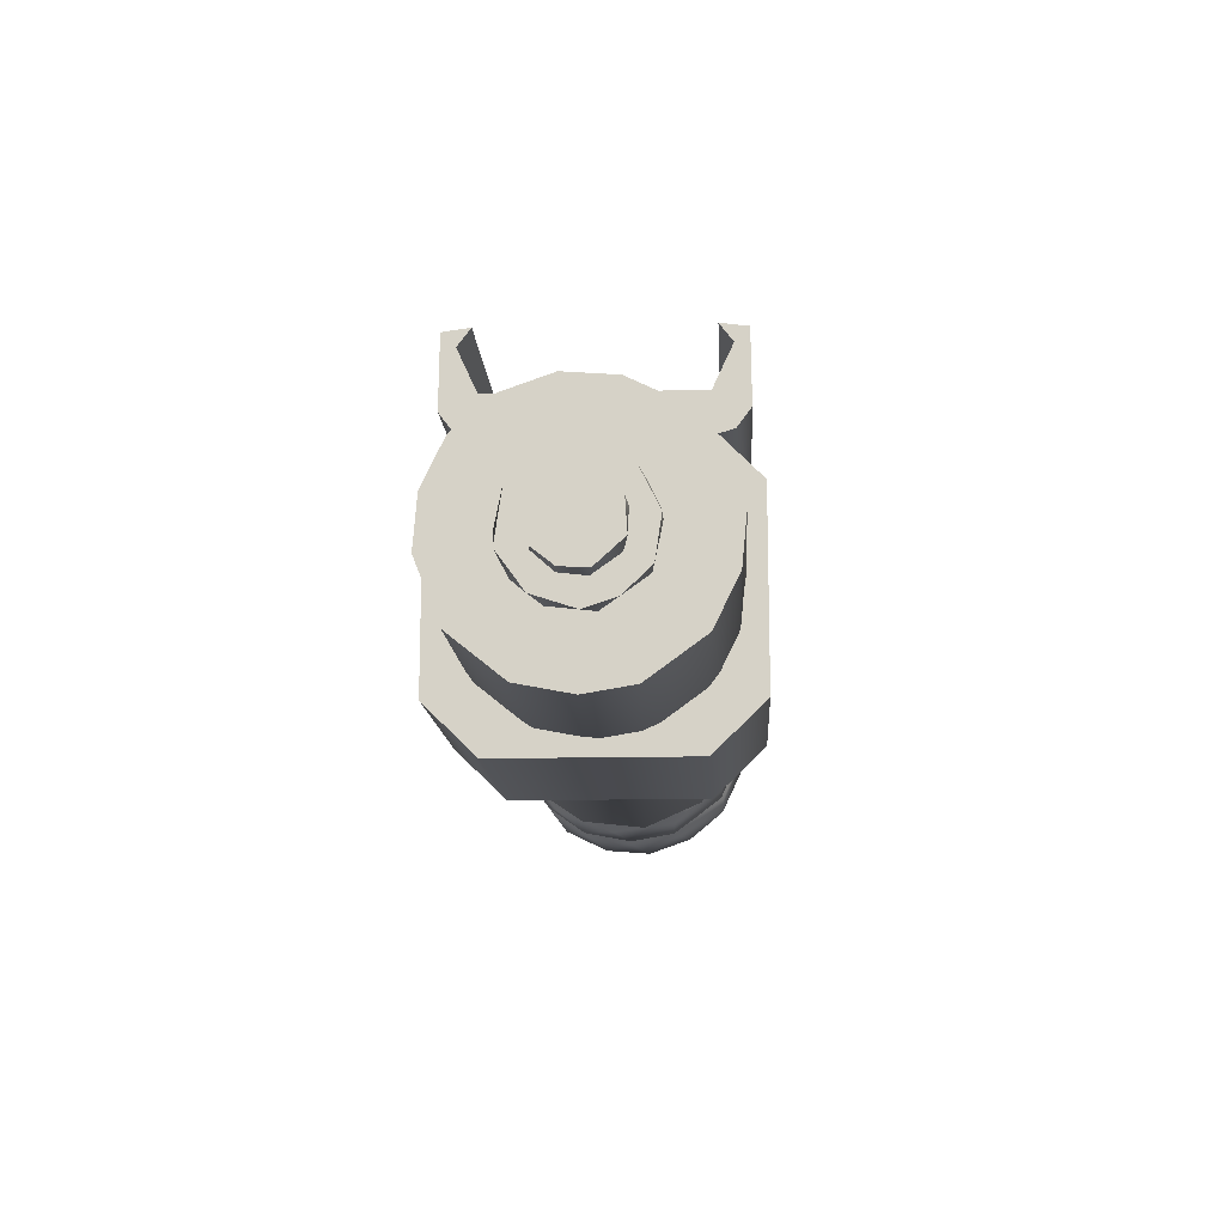
<metadata>
{"format":"obj","ext":"obj","renderer":"f3d","projection":"perspective","resolution":1024,"background":"white","views":[{"elev":-13.5,"azim":-86.8,"up":"+Z"}]}
</metadata>
<code>
g CI_Laser_Mesh_LOD0
v 0.01079 -0.0005216 -0.003329
v 0.01079 -0.0003414 -0.003505
v 0.01079 0.0003414 -0.003505
v 0.01079 -0.0005216 -0.00266
v 0.01079 1.074e-11 -0.002372
v 0.01079 -0.0003767 -0.002513
v 0.01079 0.0005216 -0.00266
v 0.01079 0.0005216 -0.003329
v 0.01079 0.0003767 -0.002513
v 0.01079 -0.0003588 -0.002372
v 0.01079 -0.0004317 -0.002496
v 0.01079 -0.000482 -0.002428
v 0.01079 -0.0004292 -0.002218
v 0.01079 -0.0004787 -0.002168
v 0.01079 -0.0003811 -0.002155
v 0.01079 0.0003588 -0.002372
v 0.01079 0.0004317 -0.002496
v 0.01079 0.000482 -0.002428
v 0.01079 0.0004292 -0.002218
v 0.01079 0.0004787 -0.002168
v 0.01079 0.0003811 -0.002155
v 0.01161 -0.0004292 -0.002218
v 0.01161 -0.0004784 -0.002166
v 0.01161 -0.0003811 -0.002155
v 0.01161 -0.0004819 -0.002425
v 0.01161 -0.0003588 -0.002372
v 0.01161 -0.0004386 -0.002491
v 0.01161 -0.0003767 -0.002513
v 0.01161 1.074e-11 -0.002372
v 0.01161 -0.0005216 -0.00266
v 0.01161 0.0003414 -0.003505
v 0.01161 -0.0005216 -0.003329
v 0.01161 -0.0003414 -0.003505
v 0.01161 0.0005216 -0.00266
v 0.01161 0.0005216 -0.003329
v 0.01161 0.0003767 -0.002513
v 0.01161 0.0003588 -0.002372
v 0.01161 0.0004386 -0.002491
v 0.01161 0.0004819 -0.002425
v 0.01161 0.0004292 -0.002218
v 0.01161 0.0004784 -0.002166
v 0.01161 0.0003811 -0.002155
v 0.01013 -5.307e-05 -0.003221
v 0.01013 9.355e-05 -0.003205
v 0.01008 -7.858e-06 -0.003227
v 0.01008 0.0001365 -0.00318
v 0.01013 0.0001868 -0.00313
v 0.01008 0.0002277 -0.003054
v 0.01013 0.0002334 -0.002993
v 0.01008 0.0002021 -0.002876
v 0.01013 0.0001667 -0.002826
v 0.01008 9.355e-05 -0.002782
v 0.01013 2.477e-05 -0.002763
v 0.01008 -2.477e-05 -0.002763
v 0.01013 -9.355e-05 -0.002782
v 0.01008 -0.0001602 -0.002822
v 0.01013 -0.0001868 -0.002857
v 0.01008 -0.0002286 -0.002957
v 0.01013 -0.00023 -0.002968
v 0.01008 -0.0002069 -0.003103
v 0.01013 -0.000199 -0.003117
v 0.01008 -0.0001148 -0.003192
v 0.01013 -5.307e-05 -0.003221
v 0.01008 -7.858e-06 -0.003227
v 0.01001 -0.0001314 -0.002935
v 0.01001 -0.0001392 -0.003045
v 0.01001 -4.239e-05 -0.003132
v 0.01001 -6.856e-05 -0.002865
v 0.01001 4.239e-05 -0.002854
v 0.01001 0.0001392 -0.002942
v 0.01001 0.0001236 -0.00307
v 0.01001 5.185e-05 -0.003127
v 0.01008 0.0001394 -0.002951
v 0.01008 5.154e-05 -0.002854
v 0.01001 0.0001392 -0.002942
v 0.01001 4.239e-05 -0.002854
v 0.01318 -0.0001751 -0.00257
v 0.01316 -0.0001663 -0.002592
v 0.01318 1.028e-05 -0.002547
v 0.01316 -0.0003453 -0.002725
v 0.01319 -0.0003221 -0.002671
v 0.01318 -0.0004226 -0.002814
v 0.01316 -0.0004328 -0.00294
v 0.01349 -0.0002858 -0.002634
v 0.01318 -0.0001751 -0.00257
v 0.01349 -0.0001179 -0.002553
v 0.01349 -0.0003945 -0.002765
v 0.01318 1.028e-05 -0.002547
v 0.01349 -0.000456 -0.002941
v 0.01349 5.974e-05 -0.002539
v 0.01318 -0.0004557 -0.003049
v 0.01316 -0.0004003 -0.003166
v 0.01349 -0.00044 -0.003111
v 0.01319 -0.0003691 -0.003266
v 0.01316 -0.0002571 -0.003345
v 0.01349 -0.0003619 -0.003276
v 0.01318 -0.0001856 -0.003413
v 0.01316 -5.274e-05 -0.003425
v 0.01349 -0.0002278 -0.003388
v 0.01319 -4.434e-10 -0.003449
v 0.01349 -5.974e-05 -0.003447
v 0.01318 0.0001856 -0.002573
v 0.01349 0.0002743 -0.002625
v 0.01318 0.0003706 -0.002722
v 0.01349 0.0004209 -0.00281
v 0.01318 0.0004563 -0.002944
v 0.01349 0.0004555 -0.002993
v 0.01349 0.0004265 -0.003163
v 0.01319 0.0004208 -0.003176
v 0.01349 0.0002858 -0.003352
v 0.01316 0.0003424 -0.002725
v 0.01316 0.0004306 -0.002926
v 0.01316 0.0004179 -0.003105
v 0.01316 0.000165 -0.002588
v 0.01316 0.0003505 -0.003252
v 0.01319 0.0003221 -0.003315
v 0.01316 0.0001697 -0.003396
v 0.01318 0.0001712 -0.003418
v 0.01316 -5.274e-05 -0.003425
v 0.01349 0.0001179 -0.003433
v 0.01319 -4.434e-10 -0.003449
v 0.01349 -5.974e-05 -0.003447
v 0.01311 5.673e-05 -0.002562
v 0.01311 0.0002163 -0.002618
v 0.01311 -0.0001673 -0.002589
v 0.01316 -0.0001663 -0.002592
v 0.01311 0.0003469 -0.002727
v 0.01316 0.0003424 -0.002725
v 0.01316 0.0004306 -0.002926
v 0.01316 -0.0003453 -0.002725
v 0.01311 -0.0003448 -0.002728
v 0.01311 -0.0004179 -0.002881
v 0.01316 -0.0004328 -0.00294
v 0.0131 -0.0004331 -0.003042
v 0.0131 0.0004331 -0.002944
v 0.01316 -0.0004003 -0.003166
v 0.01311 -0.0003746 -0.003209
v 0.01311 -0.0002684 -0.003337
v 0.01316 -0.0002571 -0.003345
v 0.0131 -5.708e-05 -0.003427
v 0.01316 -5.274e-05 -0.003425
v 0.01316 0.0004179 -0.003105
v 0.01309 0.0004505 -0.003022
v 0.01308 0.0004197 -0.002808
v 0.01311 0.0003469 -0.002727
v 0.01308 0.0002786 -0.00263
v 0.01311 0.0002163 -0.002618
v 0.01309 6.643e-05 -0.002539
v 0.01311 5.673e-05 -0.002562
v 0.01311 -0.0001673 -0.002589
v 0.01281 0.0004537 -0.002933
v 0.01281 0.0004253 -0.003169
v 0.01308 0.0004228 -0.003168
v 0.01281 0.0003681 -0.002719
v 0.01281 0.0001737 -0.002567
v 0.01279 0.0004313 -0.00293
v 0.01279 0.000341 -0.002722
v 0.01279 0.0001633 -0.002589
v 0.01279 0.0004056 -0.003153
v 0.01279 -5.673e-05 -0.002562
v 0.01279 0.0003059 -0.003299
v 0.01281 -5.974e-05 -0.002539
v 0.01281 0.0002729 -0.003362
v 0.01279 0.0001626 -0.003396
v 0.01308 -0.0001179 -0.002553
v 0.01281 -0.0002707 -0.002623
v 0.01308 -0.0002827 -0.002631
v 0.01311 -0.0003448 -0.002728
v 0.01309 -0.0004212 -0.002814
v 0.01311 -0.0004179 -0.002881
v 0.01308 -0.0004564 -0.003053
v 0.0131 -0.0004331 -0.003042
v 0.01311 -0.0003746 -0.003209
v 0.01281 -0.0004253 -0.002817
v 0.01308 -0.0003591 -0.003279
v 0.01311 -0.0002684 -0.003337
v 0.01308 -0.0001719 -0.003419
v 0.0131 -5.708e-05 -0.003427
v 0.01308 -4.353e-10 -0.003449
v 0.01281 5.592e-05 -0.003449
v 0.01281 -0.0001817 -0.003415
v 0.01279 -4.349e-10 -0.003426
v 0.01281 -0.0003706 -0.003264
v 0.01279 -0.0001596 -0.003399
v 0.01273 4.667e-05 -0.003426
v 0.01273 -0.0001762 -0.003392
v 0.01279 -0.0003394 -0.003266
v 0.01279 -0.0003394 -0.003266
v 0.01273 -0.0003505 -0.003252
v 0.01279 -0.0004179 -0.003105
v 0.01273 -0.0004179 -0.003105
v 0.01279 -0.0004328 -0.00294
v 0.01273 -0.0004311 -0.002928
v 0.01279 -0.0003505 -0.002734
v 0.01273 -0.0003746 -0.002777
v 0.01273 -0.0002646 -0.002648
v 0.01279 -0.0002163 -0.002618
v 0.01279 -0.0004179 -0.003105
v 0.01273 -0.000112 -0.002575
v 0.01281 -0.0004537 -0.003053
v 0.01279 -0.0004328 -0.00294
v 0.01279 -0.0003505 -0.002734
v 0.01273 6.707e-05 -0.002562
v 0.01279 0.0001633 -0.002589
v 0.01273 0.0002734 -0.002654
v 0.01279 0.000341 -0.002722
v 0.01273 0.0004056 -0.002833
v 0.01279 0.0004313 -0.00293
v 0.01273 0.0004317 -0.003054
v 0.01279 0.0004056 -0.003153
v 0.01273 0.0003473 -0.003254
v 0.01279 0.0003059 -0.003299
v 0.01273 0.0002163 -0.003368
v 0.01279 0.0001626 -0.003396
v 0.01273 4.667e-05 -0.003426
v 0.01279 -4.349e-10 -0.003426
v 0.01271 -7.062e-05 -0.003447
v 0.01273 -0.0001762 -0.003392
v 0.01273 4.667e-05 -0.003426
v 0.01271 -0.0002879 -0.00335
v 0.01273 -0.0003505 -0.003252
v 0.01013 -0.0001656 -0.003421
v 0.01013 -4.085e-10 -0.003449
v 0.01013 -0.0003574 -0.003281
v 0.01271 -0.0004271 -0.003161
v 0.01013 -0.00044 -0.003111
v 0.01273 -0.0004179 -0.003105
v 0.01013 -0.0004563 -0.002944
v 0.01271 -0.0004555 -0.002993
v 0.01273 -0.0004311 -0.002928
v 0.01271 -0.0004208 -0.00281
v 0.01013 -0.0003945 -0.002765
v 0.01273 -0.0003746 -0.002777
v 0.01013 -0.0002879 -0.002636
v 0.01271 -0.0003221 -0.002671
v 0.01273 -0.0002646 -0.002648
v 0.01271 -0.0001751 -0.00257
v 0.01013 -0.0001179 -0.002553
v 0.01273 -0.000112 -0.002575
v 0.01271 -6.689e-10 -0.002538
v 0.01013 5.974e-05 -0.002539
v 0.01273 6.707e-05 -0.002562
v 0.01271 0.0001751 -0.00257
v 0.01013 0.0002278 -0.002599
v 0.01273 0.0002734 -0.002654
v 0.01271 0.0003221 -0.002671
v 0.01013 0.0003631 -0.002714
v 0.01271 0.0004228 -0.002818
v 0.01013 0.00044 -0.002875
v 0.01271 0.0004228 -0.002818
v 0.01273 0.0004056 -0.002833
v 0.01271 0.0004555 -0.002993
v 0.01273 0.0004317 -0.003054
v 0.01013 0.0004538 -0.003053
v 0.01271 0.0004208 -0.003176
v 0.01273 0.0003473 -0.003254
v 0.01013 0.0003706 -0.003264
v 0.01271 0.0003221 -0.003315
v 0.01273 0.0002163 -0.003368
v 0.01013 0.0001856 -0.003413
v 0.01271 0.0001656 -0.003421
v 0.01273 4.667e-05 -0.003426
v 0.01013 -4.085e-10 -0.003449
v 0.01271 -7.062e-05 -0.003447
v 0.0131 0.000341 -0.003265
v 0.01309 0.0004505 -0.003022
v 0.01308 0.0003221 -0.003315
v 0.01311 0.0001663 -0.003395
v 0.01308 0.0001832 -0.003414
v 0.01308 -4.353e-10 -0.003449
v 0.0131 -5.708e-05 -0.003427
v 0.01281 5.592e-05 -0.003449
v 0.01279 -4.349e-10 -0.003426
v 0.0131 -5.708e-05 -0.003427
v 0.01316 -5.274e-05 -0.003425
v 0.01316 0.0001697 -0.003396
v 0.01311 0.0001663 -0.003395
v 0.0131 0.000341 -0.003265
v 0.01316 0.0003505 -0.003252
v 0.01309 0.0004505 -0.003022
v 0.01316 0.0004179 -0.003105
v 0.01013 -4.085e-10 -0.003449
v 0.01013 0.0001856 -0.003413
v 0.01013 -0.0001656 -0.003421
v 0.01013 -0.0003574 -0.003281
v 0.01013 -0.00044 -0.003111
v 0.01013 -0.0004563 -0.002944
v 0.01013 -0.0003945 -0.002765
v 0.01013 -0.0002879 -0.002636
v 0.01013 -0.0001179 -0.002553
v 0.01013 5.974e-05 -0.002539
v 0.01013 0.0002278 -0.002599
v 0.01013 0.0003631 -0.002714
v 0.01013 0.00044 -0.002875
v 0.01013 0.0004538 -0.003053
v 0.01013 0.0003706 -0.003264
v 0.01342 -0.0001773 -0.003021
v 0.01342 -6.474e-05 -0.00316
v 0.01342 -0.0001397 -0.003106
v 0.01342 -0.0001674 -0.002928
v 0.01342 -0.0001126 -0.002853
v 0.01342 1.719e-05 -0.002809
v 0.01342 0.0001397 -0.002881
v 0.01342 0.0001773 -0.002965
v 0.01342 0.0001512 -0.0031
v 0.01342 2.762e-05 -0.00317
v 0.01161 1.074e-11 -0.002372
v 0.01161 -0.0003588 -0.002372
v 0.01079 -0.0003588 -0.002372
v 0.01079 1.074e-11 -0.002372
v 0.01079 0.0003588 -0.002372
v 0.01161 0.0003588 -0.002372
v 0.01008 -0.0001236 -0.00307
v 0.01008 -3.296e-05 -0.003135
v 0.01001 -4.239e-05 -0.003132
v 0.01001 -0.0001392 -0.003045
v 0.01008 -0.0001392 -0.002942
v 0.01001 -0.0001314 -0.002935
v 0.01001 -6.856e-05 -0.002865
v 0.01008 -5.811e-05 -0.002862
v 0.01008 5.154e-05 -0.002854
v 0.01001 4.239e-05 -0.002854
v 0.01008 0.0001285 -0.003062
v 0.01008 0.0001394 -0.002951
v 0.01001 0.0001392 -0.002942
v 0.01001 0.0001236 -0.00307
v 0.01008 5.811e-05 -0.003125
v 0.01001 5.185e-05 -0.003127
v 0.01008 -3.296e-05 -0.003135
v 0.01001 -4.239e-05 -0.003132
v 0.01161 -0.0003414 -0.003505
v 0.01079 -0.0003414 -0.003505
v 0.01079 -0.0005216 -0.003329
v 0.01161 -0.0005216 -0.003329
v 0.01079 -0.0005216 -0.00266
v 0.01161 -0.0005216 -0.00266
v 0.01079 -0.0003767 -0.002513
v 0.01161 -0.0003767 -0.002513
v 0.01161 -0.0003414 -0.003505
v 0.01161 0.0003414 -0.003505
v 0.01079 0.0003414 -0.003505
v 0.01079 -0.0003414 -0.003505
v 0.01161 -0.0004784 -0.002166
v 0.01079 -0.0004787 -0.002168
v 0.01079 -0.0003811 -0.002155
v 0.01161 -0.0003811 -0.002155
v 0.01079 -0.0004292 -0.002218
v 0.01161 -0.0004292 -0.002218
v 0.01161 -0.0003811 -0.002155
v 0.01079 -0.0003811 -0.002155
v 0.01161 -0.0004784 -0.002166
v 0.01079 -0.000482 -0.002428
v 0.01079 -0.0004787 -0.002168
v 0.01161 -0.0004819 -0.002425
v 0.01161 -0.0004386 -0.002491
v 0.01079 -0.0004317 -0.002496
v 0.01161 -0.0003767 -0.002513
v 0.01079 -0.0003767 -0.002513
v 0.01161 -0.0004292 -0.002218
v 0.01079 -0.0004292 -0.002218
v 0.01079 -0.0003588 -0.002372
v 0.01161 -0.0003588 -0.002372
v 0.01079 0.0005216 -0.003329
v 0.01079 0.0003414 -0.003505
v 0.01161 0.0003414 -0.003505
v 0.01161 0.0005216 -0.003329
v 0.01079 0.0005216 -0.00266
v 0.01161 0.0005216 -0.00266
v 0.01079 0.0003767 -0.002513
v 0.01161 0.0003767 -0.002513
v 0.01079 0.0003811 -0.002155
v 0.01079 0.0004787 -0.002168
v 0.01161 0.0004784 -0.002166
v 0.01161 0.0003811 -0.002155
v 0.01161 0.0003811 -0.002155
v 0.01161 0.0004292 -0.002218
v 0.01079 0.0004292 -0.002218
v 0.01079 0.0003811 -0.002155
v 0.01079 0.000482 -0.002428
v 0.01161 0.0004784 -0.002166
v 0.01079 0.0004787 -0.002168
v 0.01161 0.0004819 -0.002425
v 0.01161 0.0004386 -0.002491
v 0.01079 0.0004317 -0.002496
v 0.01161 0.0003767 -0.002513
v 0.01079 0.0003767 -0.002513
v 0.01079 0.0003588 -0.002372
v 0.01079 0.0004292 -0.002218
v 0.01161 0.0004292 -0.002218
v 0.01161 0.0003588 -0.002372
v 0.01342 0.0001512 -0.0031
v 0.01354 0.0001784 -0.002974
v 0.01354 0.0001426 -0.003111
v 0.01342 0.0001773 -0.002965
v 0.01354 0.0001449 -0.002887
v 0.01342 0.0001397 -0.002881
v 0.01354 3.114e-05 -0.00281
v 0.01342 1.719e-05 -0.002809
v 0.01342 2.762e-05 -0.00317
v 0.01342 0.0001512 -0.0031
v 0.01354 0.0001426 -0.003111
v 0.01354 -6.096e-06 -0.003175
v 0.01342 -6.474e-05 -0.00316
v 0.01354 -0.0001512 -0.0031
v 0.01342 -0.0001397 -0.003106
v 0.01342 -0.0001773 -0.003021
v 0.01354 -0.0001773 -0.002965
v 0.01342 -0.0001674 -0.002928
v 0.01354 -0.0001242 -0.00286
v 0.01342 -0.0001126 -0.002853
v 0.01342 1.719e-05 -0.002809
v 0.01354 3.114e-05 -0.00281
v 0.01008 -0.0002069 -0.003103
v 0.01008 -0.0001148 -0.003192
v 0.01008 -3.296e-05 -0.003135
v 0.01008 -7.858e-06 -0.003227
v 0.01008 -0.0001236 -0.00307
v 0.01008 5.811e-05 -0.003125
v 0.01008 0.0001365 -0.00318
v 0.01008 0.0001285 -0.003062
v 0.01008 0.0002277 -0.003054
v 0.01008 0.0001394 -0.002951
v 0.01008 0.0002021 -0.002876
v 0.01008 -0.0001392 -0.002942
v 0.01008 -0.0002286 -0.002957
v 0.01008 -0.0001602 -0.002822
v 0.01008 -5.811e-05 -0.002862
v 0.01008 -2.477e-05 -0.002763
v 0.01008 5.154e-05 -0.002854
v 0.01008 9.355e-05 -0.002782
v 0.01354 -0.0003626 -0.0028
v 0.01349 -0.000456 -0.002941
v 0.01349 -0.0003945 -0.002765
v 0.01349 -0.0002858 -0.002634
v 0.01354 -0.0004008 -0.003056
v 0.01349 -0.00044 -0.003111
v 0.01349 -0.0003619 -0.003276
v 0.01354 -0.0001196 -0.0026
v 0.01349 -0.0001179 -0.002553
v 0.01349 5.974e-05 -0.002539
v 0.01354 -0.0003159 -0.003248
v 0.01349 -0.0002278 -0.003388
v 0.01354 -9.302e-05 -0.003393
v 0.01349 -5.974e-05 -0.003447
v 0.01349 0.0001179 -0.003433
v 0.01354 -0.0001512 -0.0031
v 0.01354 -0.0001773 -0.002965
v 0.01354 -0.0001242 -0.00286
v 0.01354 -6.096e-06 -0.003175
v 0.01354 3.114e-05 -0.00281
v 0.01354 0.0001935 -0.00263
v 0.01349 0.0002743 -0.002625
v 0.01354 0.0001449 -0.002887
v 0.01354 0.000164 -0.003364
v 0.01349 0.0002858 -0.003352
v 0.01354 0.0001426 -0.003111
v 0.01354 0.000376 -0.002837
v 0.01349 0.0004209 -0.00281
v 0.01354 0.0001784 -0.002974
v 0.01349 0.0004555 -0.002993
v 0.01354 0.0003276 -0.003232
v 0.01349 0.0004265 -0.003163
v 0.01354 0.0004011 -0.003046
g CI_Laser_Mesh_LOD0_0
f 3 2 1
f 1 4 3
f 4 5 3
f 5 4 6
f 5 7 3
f 7 8 3
f 7 5 9
f 5 6 10
f 6 11 10
f 12 10 11
f 13 10 12
f 14 13 12
f 15 13 14
f 9 5 16
f 17 9 16
f 16 18 17
f 16 19 18
f 19 20 18
f 19 21 20
f 24 23 22
f 22 23 25
f 26 22 25
f 27 26 25
f 26 27 28
f 26 28 29
f 28 30 29
f 29 30 31
f 30 32 31
f 32 33 31
f 29 31 34
f 31 35 34
f 34 36 29
f 36 37 29
f 38 37 36
f 37 38 39
f 37 39 40
f 39 41 40
f 41 42 40
f 45 44 43
f 45 46 44
f 46 47 44
f 46 48 47
f 48 49 47
f 48 50 49
f 49 50 51
f 50 52 51
f 52 53 51
f 52 54 53
f 54 55 53
f 54 56 55
f 56 57 55
f 56 58 57
f 58 59 57
f 58 60 59
f 60 61 59
f 60 62 61
f 62 63 61
f 62 64 63
f 67 66 65
f 67 65 68
f 69 67 68
f 67 69 70
f 67 70 71
f 72 67 71
f 75 74 73
f 75 76 74
f 79 78 77
f 78 80 77
f 80 81 77
f 80 82 81
f 80 83 82
f 81 82 84
f 84 85 81
f 84 86 85
f 82 87 84
f 88 85 86
f 89 87 82
f 90 88 86
f 83 91 82
f 89 82 91
f 83 92 91
f 93 89 91
f 92 94 91
f 91 94 93
f 92 95 94
f 94 96 93
f 94 95 97
f 94 97 96
f 95 98 97
f 97 99 96
f 97 98 100
f 101 99 97
f 101 97 100
f 90 102 88
f 90 103 102
f 103 104 102
f 103 105 104
f 105 106 104
f 105 107 106
f 106 107 108
f 109 106 108
f 109 108 110
f 104 111 102
f 112 111 104
f 106 112 104
f 113 112 106
f 109 113 106
f 111 114 102
f 102 114 88
f 115 113 109
f 115 109 116
f 116 109 110
f 117 115 116
f 110 118 116
f 118 117 116
f 119 117 118
f 110 120 118
f 121 119 118
f 121 118 120
f 122 121 120
f 88 114 123
f 123 114 124
f 88 123 125
f 126 88 125
f 124 114 127
f 114 128 127
f 128 129 127
f 130 126 125
f 131 130 125
f 130 131 132
f 133 130 132
f 133 132 134
f 129 135 127
f 136 133 134
f 136 134 137
f 136 137 138
f 139 136 138
f 139 138 140
f 141 139 140
f 129 142 135
f 142 143 135
f 144 135 143
f 145 135 144
f 146 145 144
f 147 145 146
f 147 146 148
f 149 147 148
f 150 149 148
f 144 143 151
f 152 151 143
f 153 152 143
f 146 144 154
f 144 151 154
f 148 146 155
f 146 154 155
f 156 151 152
f 151 156 154
f 156 157 154
f 157 158 154
f 158 155 154
f 159 156 152
f 158 160 155
f 161 159 152
f 162 148 155
f 160 162 155
f 163 161 152
f 164 161 163
f 165 148 162
f 165 150 148
f 162 166 165
f 162 160 166
f 150 165 167
f 166 167 165
f 168 150 167
f 168 167 169
f 170 168 169
f 170 169 171
f 172 170 171
f 173 172 171
f 174 169 167
f 166 174 167
f 169 174 171
f 175 173 171
f 176 173 175
f 176 175 177
f 178 176 177
f 178 177 179
f 180 179 177
f 181 180 177
f 181 177 175
f 182 180 181
f 183 175 171
f 183 181 175
f 184 182 181
f 182 184 185
f 184 186 185
f 187 184 181
f 183 187 181
f 184 188 186
f 188 189 186
f 188 190 189
f 190 191 189
f 190 192 191
f 192 193 191
f 192 194 193
f 194 195 193
f 194 196 195
f 194 197 196
f 198 187 183
f 196 197 199
f 200 198 183
f 200 183 171
f 201 198 200
f 174 200 171
f 201 200 174
f 202 201 174
f 166 202 174
f 197 202 166
f 160 197 166
f 197 160 199
f 160 203 199
f 160 204 203
f 204 205 203
f 204 206 205
f 206 207 205
f 206 208 207
f 208 209 207
f 208 210 209
f 210 211 209
f 210 212 211
f 211 212 213
f 212 214 213
f 214 215 213
f 214 216 215
f 219 218 217
f 218 220 217
f 218 221 220
f 217 220 222
f 223 217 222
f 222 220 224
f 221 225 220
f 220 225 224
f 226 224 225
f 221 227 225
f 226 225 228
f 225 227 229
f 225 229 228
f 227 230 229
f 231 228 229
f 230 231 229
f 232 228 231
f 230 233 231
f 232 231 234
f 231 233 235
f 231 235 234
f 233 236 235
f 237 234 235
f 236 237 235
f 238 234 237
f 236 239 237
f 238 237 240
f 237 239 240
f 241 238 240
f 239 242 240
f 240 243 241
f 242 243 240
f 241 243 244
f 242 245 243
f 244 243 246
f 243 245 246
f 247 244 246
f 248 247 246
f 247 248 249
f 246 245 250
f 245 251 250
f 248 252 249
f 251 253 250
f 253 252 250
f 252 254 249
f 253 255 252
f 252 255 254
f 253 256 255
f 254 255 257
f 255 256 258
f 258 257 255
f 256 259 258
f 257 258 260
f 259 261 258
f 258 261 260
f 259 262 261
f 260 261 263
f 262 264 261
f 261 264 263
f 266 265 153
f 153 265 267
f 152 153 267
f 265 268 267
f 163 152 267
f 268 269 267
f 267 269 163
f 269 268 270
f 268 271 270
f 269 270 272
f 269 272 163
f 164 163 272
f 273 164 272
f 276 275 274
f 277 276 274
f 276 277 278
f 279 276 278
f 279 278 280
f 281 279 280
f 284 283 282
f 285 283 284
f 286 283 285
f 287 283 286
f 288 283 287
f 289 283 288
f 290 283 289
f 291 283 290
f 292 283 291
f 293 283 292
f 294 283 293
f 295 283 294
f 296 283 295
f 299 298 297
f 297 298 300
f 300 298 301
f 301 298 302
f 302 298 303
f 303 298 304
f 304 298 305
f 305 298 306
f 309 308 307
f 310 309 307
f 310 307 311
f 307 312 311
f 315 314 313
f 316 315 313
f 316 313 317
f 318 316 317
f 319 318 317
f 319 317 320
f 319 320 321
f 322 319 321
f 325 324 323
f 326 325 323
f 326 323 327
f 328 326 327
f 328 327 329
f 330 328 329
f 333 332 331
f 334 333 331
f 335 333 334
f 336 335 334
f 337 335 336
f 338 337 336
f 341 340 339
f 342 341 339
f 345 344 343
f 346 345 343
f 349 348 347
f 350 349 347
f 353 352 351
f 352 354 351
f 354 352 355
f 352 356 355
f 355 356 357
f 356 358 357
f 361 360 359
f 362 361 359
f 365 364 363
f 366 365 363
f 366 363 367
f 368 366 367
f 368 367 369
f 370 368 369
f 373 372 371
f 374 373 371
f 377 376 375
f 378 377 375
f 381 380 379
f 380 382 379
f 382 383 379
f 383 384 379
f 383 385 384
f 385 386 384
f 389 388 387
f 390 389 387
f 393 392 391
f 392 394 391
f 394 392 395
f 396 394 395
f 395 397 396
f 397 398 396
f 401 400 399
f 402 401 399
f 399 403 402
f 403 404 402
f 403 405 404
f 405 406 404
f 406 407 404
f 406 408 407
f 408 409 407
f 408 410 409
f 409 410 411
f 412 409 411
f 415 414 413
f 414 415 416
f 417 415 413
f 415 418 416
f 418 419 416
f 418 420 419
f 420 421 419
f 420 422 421
f 422 423 421
f 424 417 413
f 425 424 413
f 426 424 425
f 427 424 426
f 427 426 428
f 422 429 423
f 429 427 428
f 429 430 423
f 430 429 428
f 433 432 431
f 434 433 431
f 432 435 431
f 432 436 435
f 436 437 435
f 434 431 438
f 439 434 438
f 440 439 438
f 437 441 435
f 441 437 442
f 443 441 442
f 442 444 443
f 443 444 445
f 441 446 435
f 446 441 443
f 446 447 435
f 447 431 435
f 447 448 431
f 431 448 438
f 449 446 443
f 448 450 438
f 440 438 451
f 450 451 438
f 452 440 451
f 450 453 451
f 454 443 445
f 454 449 443
f 445 455 454
f 456 449 454
f 451 457 452
f 453 457 451
f 457 458 452
f 453 459 457
f 460 458 457
f 455 461 454
f 461 456 454
f 455 462 461
f 459 456 463
f 457 459 463
f 463 460 457
f 463 456 461
f 462 463 461
f 462 460 463

</code>
